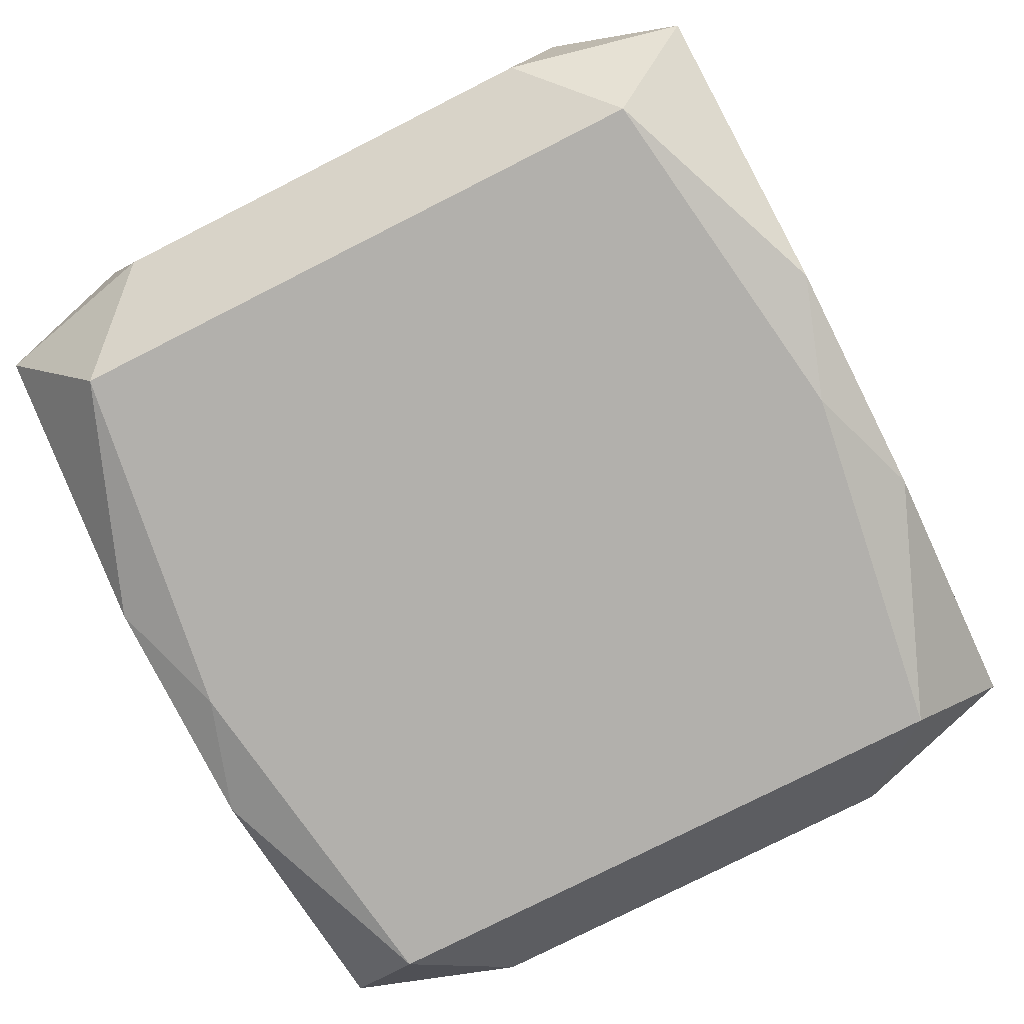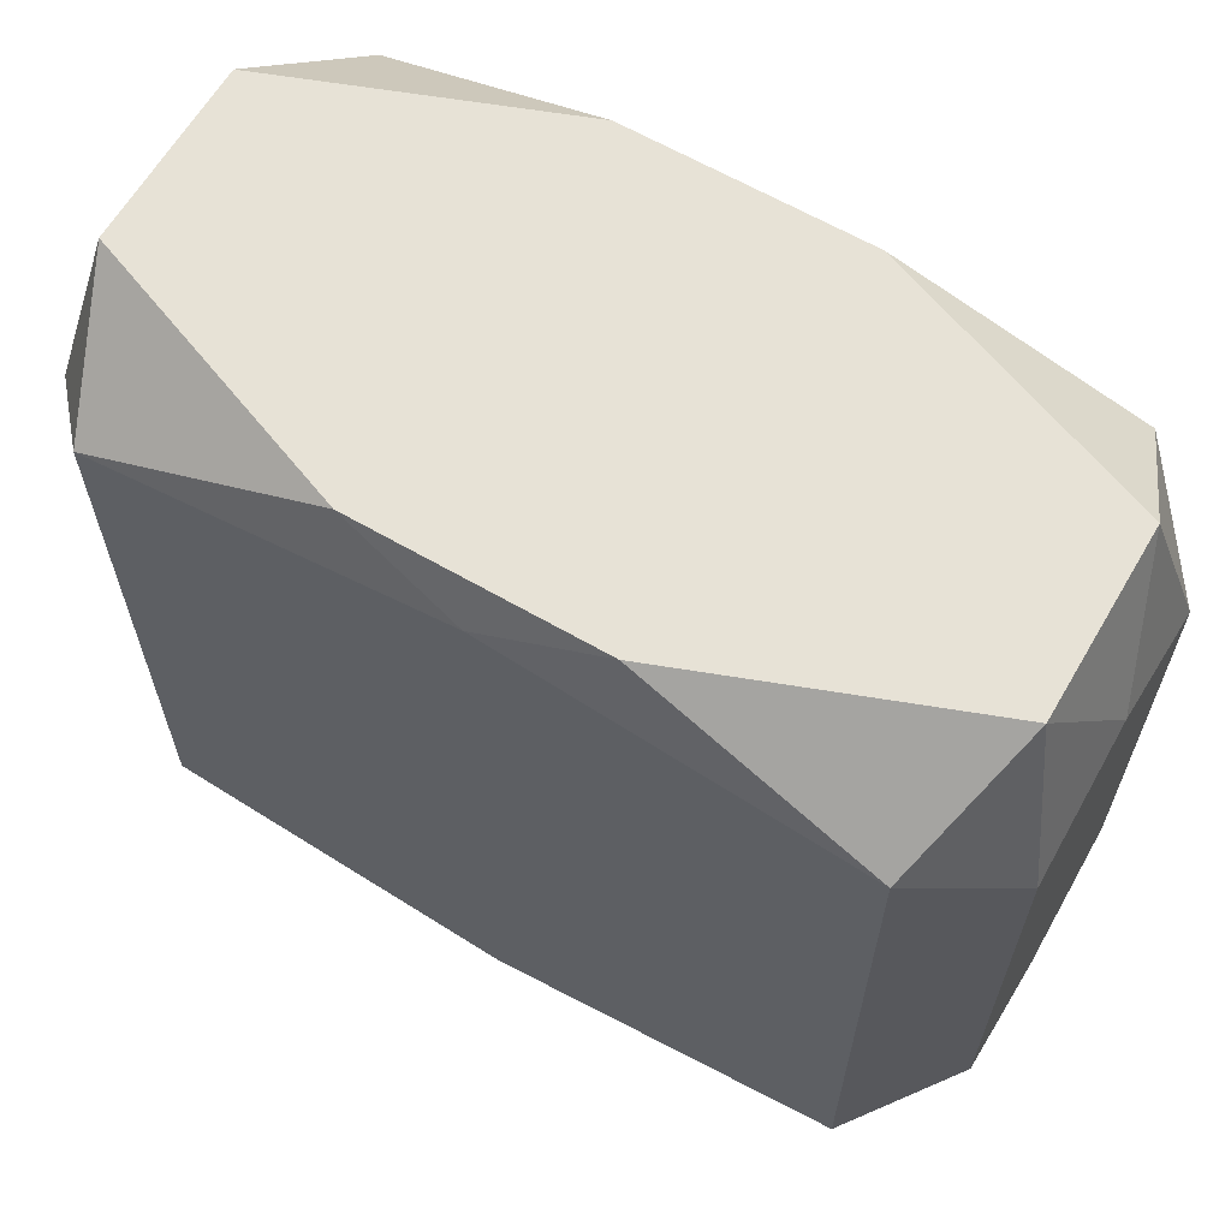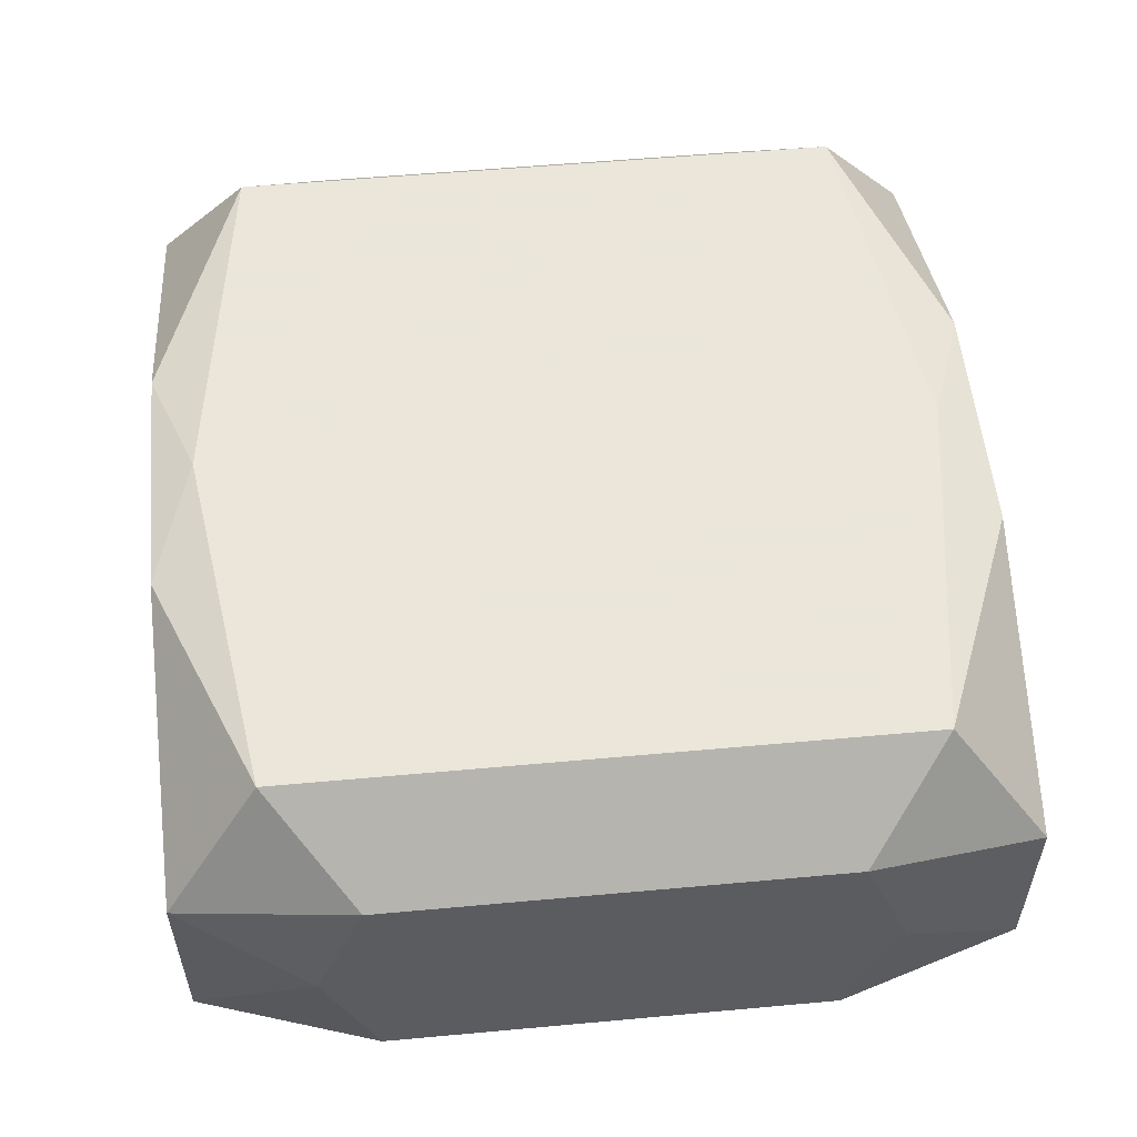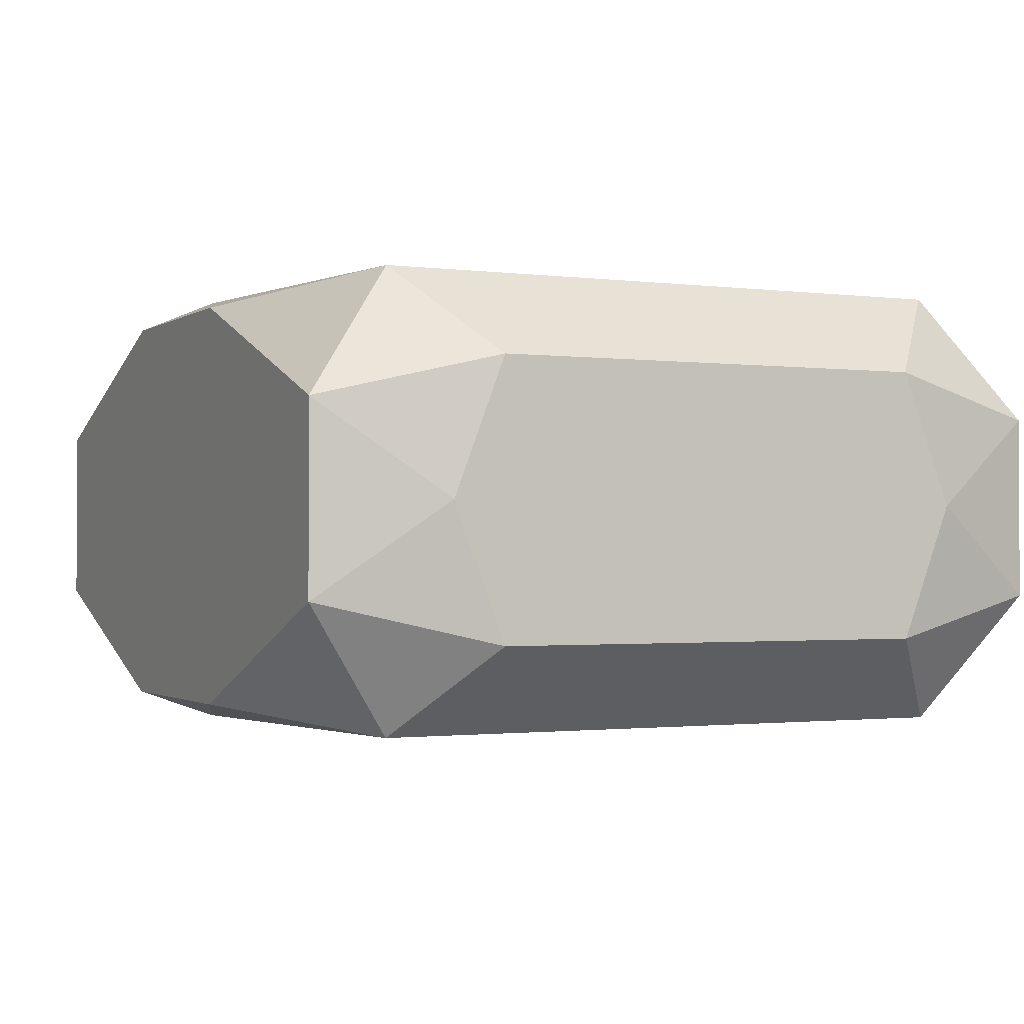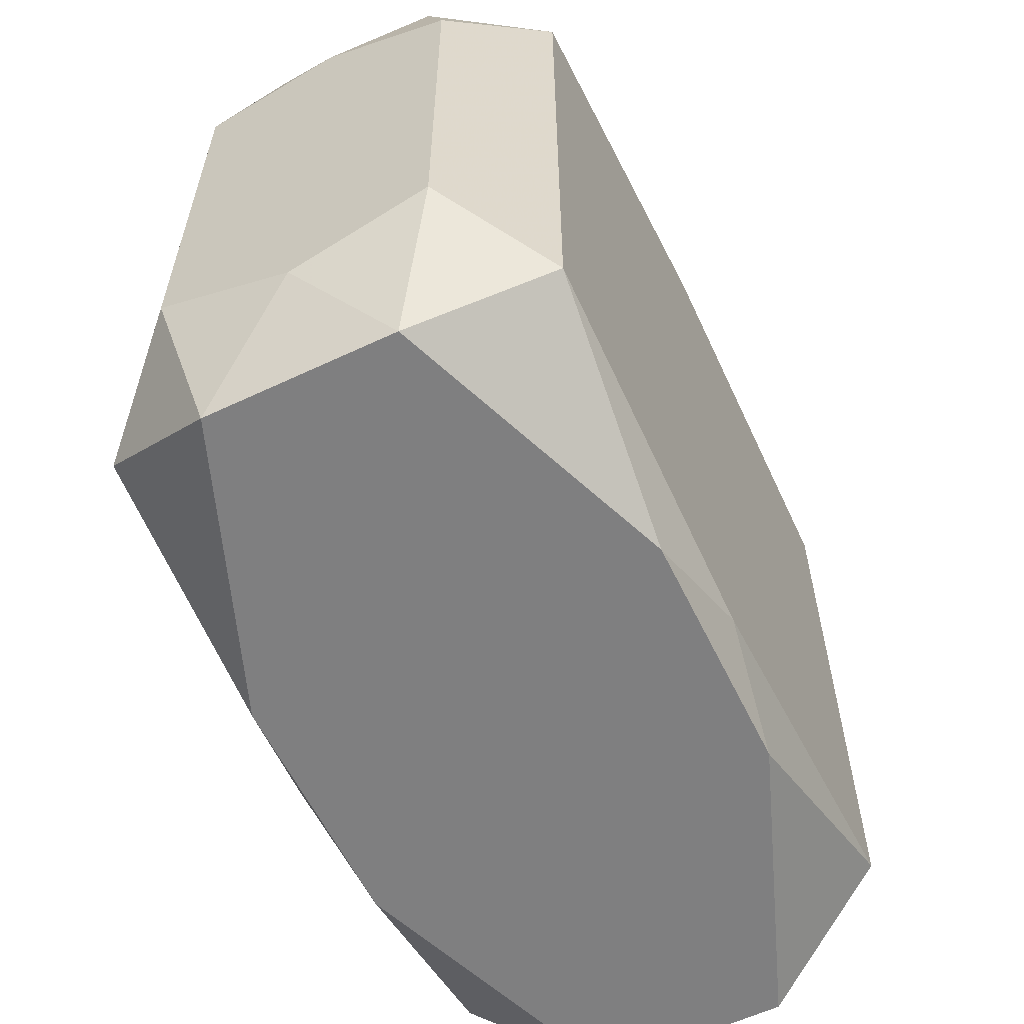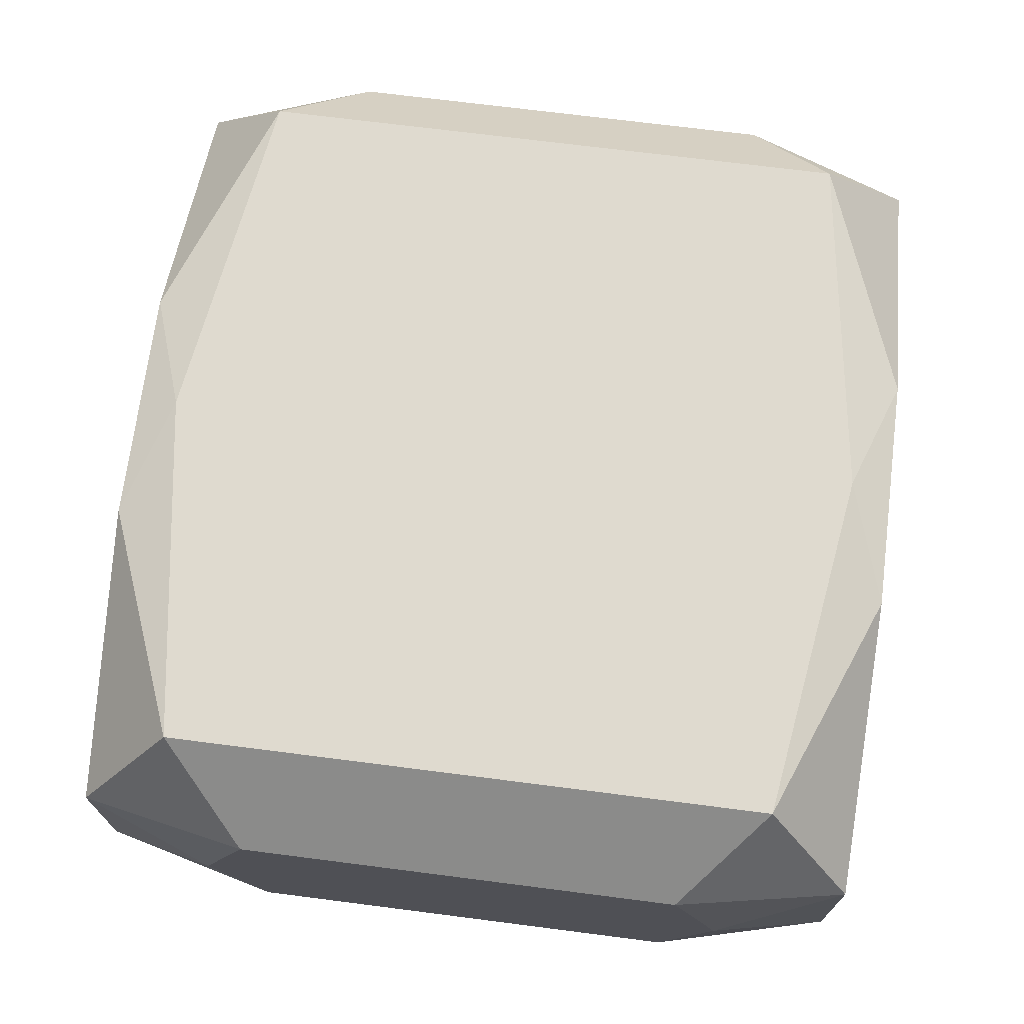
<metadata>
{"format":"obj","ext":"obj","renderer":"f3d","projection":"perspective","resolution":1024,"background":"white","views":[{"elev":-78.7,"azim":-63.2,"up":"+Z"},{"elev":63.5,"azim":30.3,"up":"+Y"},{"elev":55.0,"azim":84.5,"up":"+Z"},{"elev":-1.3,"azim":-116.0,"up":"+Z"},{"elev":-59.7,"azim":115.8,"up":"+Y"},{"elev":70.7,"azim":-82.7,"up":"+Z"}]}
</metadata>
<code>
v -0 0 0.01396
v 0 -0.02258 -0.01396
v 0 -0.02258 0.01396
v -0 0.02525 -0.007172
v -0 0.02258 -0.01396
v -0 0.02258 0.01396
v 0.007606 -0.02525 0.0127
v 0.007606 -0.02525 -0.0127
v 0.007606 0.02525 0.0127
v 0.007606 0.02525 -0.0127
v -0.0156 -0.02525 -0.009643
v -0.0156 0.02525 0.009643
v -0.02258 -0.01929 -0.01396
v -0.02258 -0.01929 0.01396
v -0.02258 0.008625 0.01396
v -0.02258 -0.008625 -0.01396
v -0.02258 -0.008625 0.01396
v -0.02258 0.01929 -0.01396
v -0.02258 0.01929 0.01396
v 0.005331 -0.008625 -0.01396
v 0.02555 -0.02525 0.005845
v 0.02555 -0.02525 -0.005845
v 0.02555 0.02525 0.005845
v 0.02555 0.02525 -0.005845
v -0.02807 -0 -0
v -0.02807 -0.01412 -0.008458
v -0.02807 -0.01412 0.008458
v -0.02807 -0.01735 -0
v -0.02807 -0.007975 -0
v -0.02807 0.01735 -0
v -0.02807 -0.004796 0.00776
v -0.02807 -0.004796 -0.00776
v -0.02807 0.01412 -0.008458
v -0.02807 0.01412 0.008458
v 0.02807 0 0
v 0.02807 -0.01412 -0.008458
v 0.02807 -0.01412 0.008458
v 0.02807 0.004796 -0.00776
v 0.02807 -0.01735 0
v 0.02807 0.007975 0
v 0.02807 0.01735 0
v 0.02807 0.01412 -0.008458
v 0.02807 0.01412 0.008458
v -0.02555 -0.02525 0.005845
v -0.02555 -0.02525 -0.005845
v -0.02555 0.02525 0.005845
v -0.02555 0.02525 -0.005845
v -0.005331 -0.008625 0.01396
v -0.01192 -0.008625 -0.01396
v 0.02258 -0.01929 -0.01396
v 0.02258 -0.01929 0.01396
v 0.02258 0.008625 -0.01396
v 0.02258 0.008625 0.01396
v 0.02258 -0.008625 -0.01396
v 0.02258 -0.008625 0.01396
v 0.02258 0.01929 -0.01396
v 0.02258 0.01929 0.01396
v 0.0156 -0.02525 0
v 0.0156 -0.02525 -0.009643
v -0.007606 -0.02525 0.0127
v -0.007606 -0.02525 -0.0127
v -0.007606 0.02525 0.0127
v -0.007606 0.02525 -0.0127
f 19 57 6
f 44 45 7
f 14 27 44
f 7 45 11
f 7 51 3
f 1 48 3
f 7 22 21
f 21 51 7
f 51 21 37
f 30 33 25
f 18 33 47
f 47 30 46
f 33 30 47
f 40 38 42
f 42 43 40
f 62 19 6
f 62 47 46
f 34 19 46
f 46 30 34
f 34 30 25
f 17 27 14
f 17 34 27
f 14 3 17
f 60 44 7
f 14 44 60
f 7 3 60
f 60 3 14
f 58 22 7
f 7 11 58
f 58 11 22
f 8 22 61
f 22 11 61
f 28 44 27
f 45 44 28
f 28 26 45
f 16 33 18
f 16 26 33
f 53 3 51
f 53 57 1
f 1 3 53
f 43 57 53
f 53 37 43
f 51 37 55
f 37 53 55
f 36 38 40
f 36 42 38
f 22 50 36
f 56 42 36
f 8 50 59
f 59 50 22
f 23 57 43
f 46 19 12
f 19 62 12
f 25 27 31
f 31 34 25
f 27 34 31
f 15 3 48
f 15 17 3
f 15 48 1
f 19 34 15
f 34 17 15
f 1 57 15
f 57 19 15
f 2 50 8
f 8 61 2
f 29 27 25
f 29 28 27
f 25 33 29
f 45 26 13
f 26 16 13
f 13 11 45
f 13 61 11
f 13 2 61
f 50 2 13
f 49 13 16
f 43 37 35
f 37 36 35
f 40 43 35
f 35 36 40
f 39 21 22
f 22 36 39
f 39 37 21
f 39 36 37
f 5 10 56
f 5 16 18
f 5 49 16
f 43 42 41
f 41 23 43
f 24 42 56
f 56 10 24
f 24 41 42
f 23 41 24
f 57 23 9
f 47 62 9
f 6 57 9
f 9 62 6
f 26 28 32
f 28 29 32
f 33 26 32
f 32 29 33
f 56 36 54
f 54 36 50
f 18 47 63
f 63 5 18
f 10 5 63
f 23 24 4
f 47 9 4
f 4 9 23
f 4 63 47
f 4 24 10
f 10 63 4
f 49 5 20
f 13 49 20
f 50 13 20
f 20 54 50
f 52 5 56
f 52 20 5
f 54 20 52

</code>
